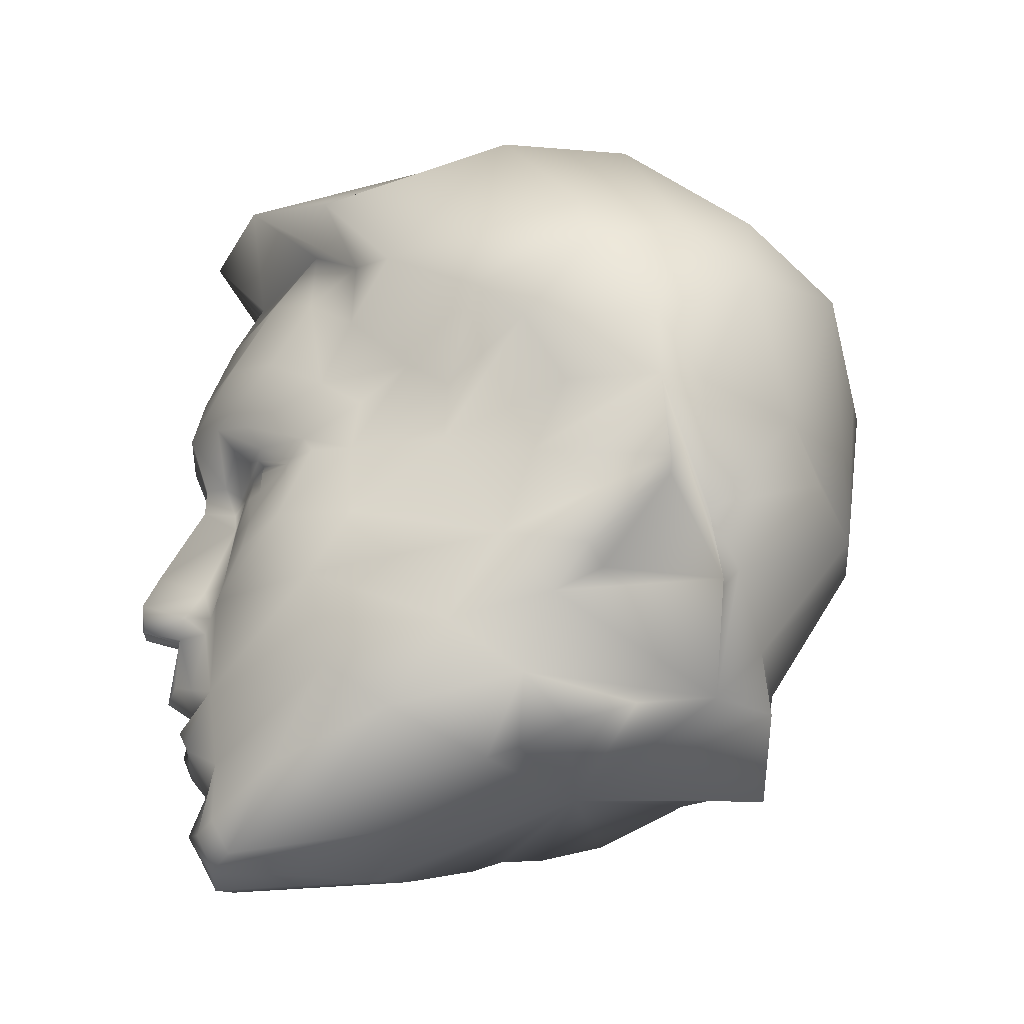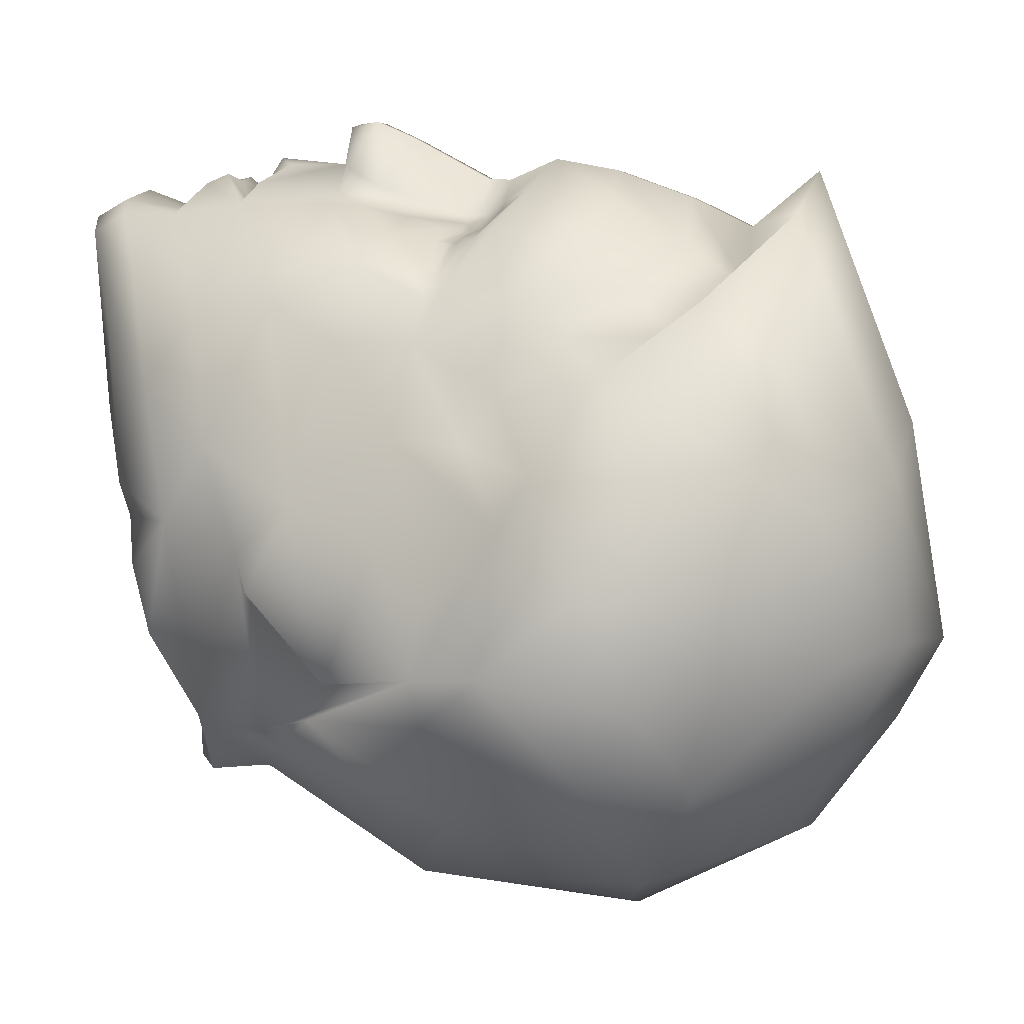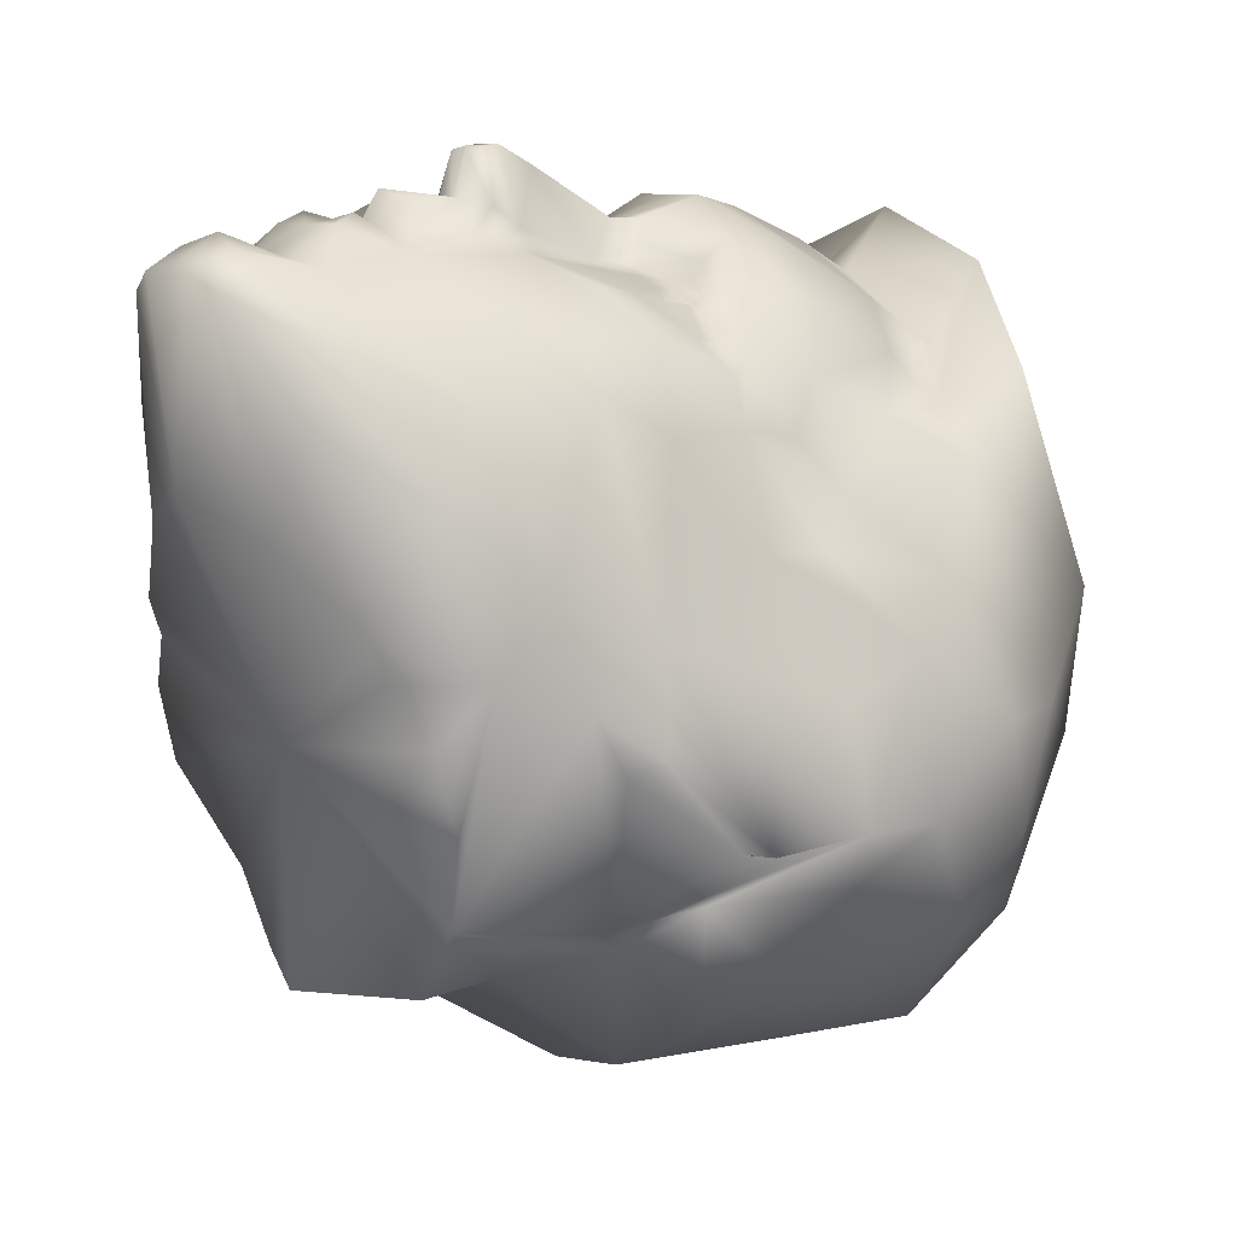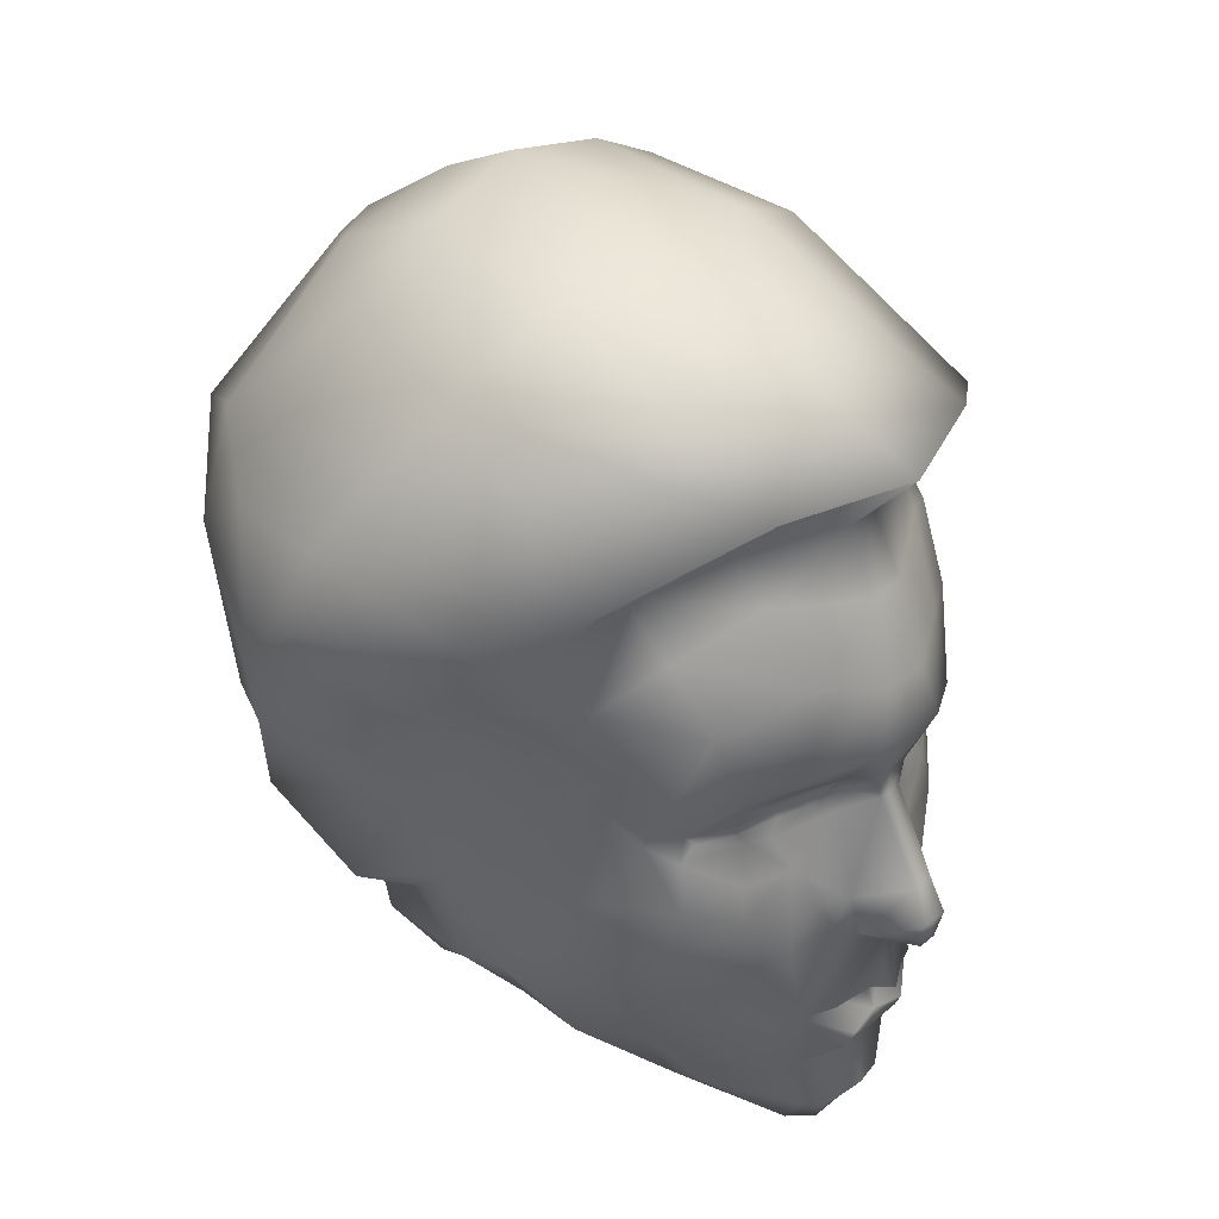
<metadata>
{"format":"obj","ext":"obj","renderer":"f3d","projection":"perspective","resolution":1024,"background":"white","views":[{"elev":-29.2,"azim":86.7,"up":"+Y"},{"elev":4.5,"azim":104.2,"up":"+Z"},{"elev":8.6,"azim":49.9,"up":"+Z"},{"elev":37.6,"azim":-46.4,"up":"+Y"}]}
</metadata>
<code>
v 0.5082 0.4478 0.7503
v 0.551 0.4549 0.7211
v 0.5201 0.4649 0.7482
v 0.2537 0.4763 0.7465
v 0.2176 0.4599 0.7183
v 0.2198 0.4549 0.7211
v 0.2506 0.4649 0.7482
v 0.2921 0.4669 0.7612
v 0.2626 0.4478 0.7503
v 0.2834 0.4489 0.7636
v 0.3201 0.4672 0.7701
v 0.517 0.4763 0.7465
v 0.4825 0.4792 0.7591
v 0.4787 0.4669 0.7612
v 0.4507 0.4672 0.7701
v 0.5532 0.4599 0.7183
v 0.4874 0.4489 0.7636
v 0.2883 0.4792 0.7591
v 0.4013 0.2494 0.8395
v 0.3854 0.235 0.8479
v 0.3854 0.2096 0.8101
v 0.4221 0.2094 0.7932
v 0.4216 0.1838 0.8291
v 0.4687 0.2145 0.7945
v 0.3695 0.2494 0.8395
v 0.3487 0.2094 0.7932
v 0.3492 0.1838 0.8291
v 0.3854 0.188 0.8229
v 0.3275 0.2273 0.8176
v 0.3021 0.2145 0.7945
v 0.4433 0.2273 0.8176
v 0.3854 0.1286 0.3828
v 0.2282 0.1883 0.241
v 0.2721 0.1888 0.1741
v 0.1812 0.1339 0.4068
v 0.1744 0.1549 0.3344
v 0.2155 0.1054 0.492
v 0.2141 0.1182 0.4572
v 0.3854 0.02839 0.604
v 0.3011 0.05875 0.5705
v 0.5553 0.1054 0.492
v 0.4696 0.05875 0.5705
v 0.5895 0.1339 0.4068
v 0.5566 0.1182 0.4572
v 0.5426 0.1883 0.241
v 0.5964 0.1549 0.3344
v 0.3854 0.1326 0.1689
v 0.4986 0.1888 0.1741
v 0.6138 0.2854 0.2408
v 0.6169 0.307 0.2216
v 0.6685 0.3562 0.2602
v 0.157 0.2854 0.2408
v 0.1023 0.3562 0.2602
v 0.1539 0.307 0.2216
v 0.7101 0.566 0.4612
v 0.7458 0.6428 0.3941
v 0.7182 0.5997 0.5142
v 0.6893 0.6437 0.202
v 0.7433 0.5539 0.317
v 0.7111 0.488 0.2636
v 0.5792 0.6868 0.08745
v 0.6403 0.7513 0.1915
v 0.4239 0.8212 0.1204
v 0.43 0.6439 0.03814
v 0.4729 0.4236 0.06664
v 0.5653 0.4453 0.115
v 0.5111 0.2583 0.1834
v 0.4962 0.8788 0.2092
v 0.5774 0.8972 0.328
v 0.3854 0.9263 0.2423
v 0.3854 0.975 0.3295
v 0.492 0.9485 0.3363
v 0.7038 0.704 0.2794
v 0.7201 0.7182 0.3968
v 0.5141 0.833 0.7775
v 0.5081 0.9343 0.5084
v 0.3854 0.939 0.5597
v 0.3854 0.8379 0.8258
v 0.7325 0.4826 0.3142
v 0.3854 0.7686 0.7662
v 0.4022 0.7687 0.7661
v 0.05256 0.5997 0.5142
v 0.025 0.6428 0.3941
v 0.06066 0.566 0.4612
v 0.05973 0.488 0.2636
v 0.0275 0.5539 0.317
v 0.08148 0.6437 0.202
v 0.1305 0.7513 0.1915
v 0.1916 0.6868 0.08745
v 0.3407 0.6439 0.03814
v 0.3469 0.8212 0.1204
v 0.2597 0.2583 0.1834
v 0.2055 0.4453 0.115
v 0.2979 0.4236 0.06664
v 0.1934 0.8972 0.328
v 0.2746 0.8788 0.2092
v 0.2788 0.9485 0.3363
v 0.05074 0.7182 0.3968
v 0.06702 0.704 0.2794
v 0.2627 0.9343 0.5084
v 0.2567 0.833 0.7775
v 0.03831 0.4826 0.3142
v 0.06986 0.4906 0.4149
v 0.2697 0.7806 0.6993
v 0.1483 0.8694 0.477
v 0.1276 0.7563 0.6863
v 0.3854 0.2636 0.1521
v 0.3854 0.8359 0.1212
v 0.3854 0.6442 0.025
v 0.1434 0.4914 0.1532
v 0.09348 0.6598 0.6114
v 0.1992 0.7189 0.6493
v 0.6742 0.3918 0.2999
v 0.6271 0.2901 0.2405
v 0.5011 0.7806 0.6993
v 0.6773 0.6598 0.6114
v 0.6274 0.4914 0.1532
v 0.3854 0.4248 0.05451
v 0.1437 0.2901 0.2405
v 0.6432 0.7563 0.6863
v 0.5716 0.7189 0.6493
v 0.6225 0.8694 0.477
v 0.7009 0.4906 0.4149
v 0.3686 0.7687 0.7661
v 0.09661 0.3918 0.2999
v 0.6138 0.1798 0.4559
v 0.6319 0.2307 0.5377
v 0.5873 0.1491 0.5985
v 0.5659 0.437 0.7193
v 0.5571 0.4649 0.7148
v 0.4285 0.4835 0.7765
v 0.419 0.5011 0.7961
v 0.4074 0.4713 0.7841
v 0.4728 0.4839 0.7646
v 0.6448 0.2908 0.3721
v 0.6336 0.2669 0.4246
v 0.6123 0.5072 0.6381
v 0.6103 0.4498 0.6464
v 0.6323 0.5475 0.5855
v 0.6464 0.3285 0.4802
v 0.6603 0.4237 0.4478
v 0.6512 0.4421 0.5445
v 0.5189 0.1088 0.7214
v 0.4555 0.1335 0.7845
v 0.4504 0.0702 0.7849
v 0.6049 0.295 0.6866
v 0.6127 0.3681 0.6437
v 0.5944 0.5427 0.6833
v 0.5811 0.4775 0.7009
v 0.6887 0.2969 0.3914
v 0.5262 0.363 0.7662
v 0.5711 0.3839 0.7257
v 0.5209 0.4057 0.7584
v 0.616 0.612 0.6512
v 0.5668 0.6658 0.7003
v 0.5505 0.5935 0.7435
v 0.4863 0.3184 0.7926
v 0.4339 0.3222 0.8022
v 0.452 0.3547 0.7898
v 0.4712 0.4053 0.7785
v 0.4146 0.4485 0.782
v 0.5237 0.4804 0.7534
v 0.5289 0.4935 0.751
v 0.4917 0.4956 0.7639
v 0.4852 0.5422 0.8051
v 0.4252 0.5603 0.8399
v 0.5315 0.52 0.7673
v 0.4684 0.6341 0.7956
v 0.4914 0.7147 0.7459
v 0.4061 0.7038 0.7979
v 0.4097 0.6202 0.8286
v 0.4064 0.5045 0.8194
v 0.3993 0.4776 0.8208
v 0.4225 0.3598 0.8127
v 0.3978 0.3897 0.8679
v 0.4017 0.3516 0.8847
v 0.4264 0.326 0.8326
v 0.4164 0.3109 0.8088
v 0.4267 0.1611 0.8191
v 0.4119 0.1229 0.7923
v 0.3854 0.07516 0.8143
v 0.424 0.06261 0.8018
v 0.3854 0.1226 0.797
v 0.3854 0.025 0.7831
v 0.4169 0.02504 0.7831
v 0.3854 0.4776 0.8208
v 0.3854 0.3896 0.8679
v 0.3854 0.7037 0.7979
v 0.3854 0.6202 0.8286
v 0.1569 0.1798 0.4559
v 0.247 0.4804 0.7534
v 0.2137 0.4649 0.7148
v 0.2049 0.437 0.7193
v 0.2499 0.4057 0.7584
v 0.3562 0.4485 0.782
v 0.3634 0.4713 0.7841
v 0.287 0.5139 0.7827
v 0.3518 0.5011 0.7961
v 0.2855 0.5422 0.8051
v 0.1823 0.4584 0.6901
v 0.3741 0.3122 0.8392
v 0.3544 0.3109 0.8088
v 0.1372 0.2669 0.4246
v 0.1659 0.295 0.6866
v 0.1997 0.3839 0.7257
v 0.1581 0.3681 0.6437
v 0.2519 0.1088 0.7214
v 0.2608 0.07537 0.6643
v 0.324 0.03386 0.7652
v 0.1605 0.4498 0.6464
v 0.1196 0.4421 0.5445
v 0.1244 0.3285 0.4802
v 0.1548 0.612 0.6512
v 0.1385 0.5475 0.5855
v 0.1242 0.514 0.541
v 0.1105 0.4237 0.4478
v 0.1389 0.2307 0.5377
v 0.2419 0.4935 0.751
v 0.204 0.6658 0.7003
v 0.2996 0.4053 0.7785
v 0.3423 0.4835 0.7765
v 0.2791 0.4956 0.7639
v 0.298 0.4839 0.7646
v 0.2392 0.52 0.7673
v 0.2794 0.7147 0.7459
v 0.3647 0.7038 0.7979
v 0.3715 0.4776 0.8208
v 0.3444 0.326 0.8326
v 0.3756 0.3201 0.8799
v 0.3691 0.3516 0.8847
v 0.3441 0.1611 0.8191
v 0.3153 0.1335 0.7845
v 0.3204 0.0702 0.7849
v 0.3468 0.06261 0.8018
v 0.3854 0.3122 0.8392
v 0.3539 0.02504 0.7831
v 0.3854 0.3516 0.8847
v 0.373 0.3897 0.8679
v 0.3456 0.5603 0.8399
v 0.3854 0.5603 0.8399
v 0.3611 0.6202 0.8286
v 0.3644 0.5045 0.8194
v 0.3854 0.5044 0.8194
v 0.3854 0.3282 0.8838
v 0.3854 0.1611 0.8191
v 0.3369 0.3222 0.8022
v 0.3482 0.3598 0.8127
v 0.3024 0.6341 0.7956
v 0.2202 0.5935 0.7435
v 0.2445 0.363 0.7662
v 0.2844 0.3184 0.7926
v 0.3188 0.3547 0.7898
v 0.1897 0.4775 0.7009
v 0.05264 0.389 0.3051
v 0.1913 0.2007 0.6673
v 0.1834 0.1491 0.5985
v 0.3967 0.3122 0.8392
v 0.3952 0.3201 0.8799
v 0.4838 0.5139 0.7827
v 0.6466 0.514 0.541
v 0.4468 0.03386 0.7652
v 0.51 0.07537 0.6643
v 0.5884 0.4584 0.6901
v 0.5795 0.2007 0.6673
v 0.7181 0.389 0.3051
v 0.126 0.2908 0.3721
v 0.1585 0.5072 0.6381
v 0.1764 0.5427 0.6833
v 0.08207 0.2969 0.3914
v 0.3589 0.1229 0.7923
f 1 2 3
f 4 5 6
f 8 9 10
f 11 8 10
f 1 3 12
f 14 13 15
f 3 2 16
f 14 17 1
f 7 6 9
f 8 18 4
f 11 18 8
f 17 14 15
f 19 20 21
f 22 23 24
f 20 25 21
f 26 27 28
f 26 29 30
f 28 22 21
f 24 31 22
f 28 23 22
f 21 26 28
f 30 27 26
f 25 29 26
f 21 22 31
f 32 33 34
f 32 35 36
f 32 37 38
f 32 39 40
f 32 41 42
f 32 43 44
f 32 45 46
f 32 47 48
f 32 48 45
f 32 46 43
f 32 44 41
f 32 42 39
f 32 40 37
f 32 38 35
f 32 36 33
f 32 34 47
f 49 50 51
f 52 53 54
f 55 56 57
f 58 59 60
f 58 61 62
f 63 61 64
f 65 66 50
f 62 68 69
f 68 70 71
f 73 74 56
f 75 76 77
f 79 51 60
f 78 80 81
f 82 83 84
f 85 86 87
f 88 89 87
f 90 89 91
f 92 54 93
f 95 96 88
f 97 71 70
f 86 83 98
f 78 77 100
f 102 85 53
f 102 86 85
f 103 84 86
f 78 101 104
f 101 100 105
f 99 98 105
f 96 95 97
f 34 33 54
f 34 107 47
f 34 92 107
f 91 108 109
f 87 110 53
f 111 112 106
f 79 113 114
f 81 115 75
f 57 56 74
f 71 77 76
f 66 117 51
f 67 45 48
f 109 64 65
f 68 62 61
f 62 73 58
f 52 119 53
f 49 45 50
f 49 51 114
f 52 54 33
f 120 121 116
f 60 51 117
f 64 109 108
f 47 107 67
f 67 50 45
f 72 69 68
f 69 122 74
f 120 122 76
f 75 78 81
f 79 59 55
f 87 99 88
f 91 89 88
f 118 94 90
f 34 54 92
f 54 53 110
f 97 100 77
f 111 98 83
f 104 124 78
f 53 119 125
f 124 80 78
f 106 112 104
f 106 105 98
f 95 105 100
f 95 88 99
f 93 110 89
f 107 92 94
f 96 70 108
f 89 110 87
f 86 99 87
f 83 86 84
f 60 59 79
f 75 115 121
f 116 74 122
f 72 76 122
f 73 62 69
f 65 64 61
f 118 65 67
f 63 108 70
f 58 117 61
f 58 73 59
f 55 59 56
f 52 33 119
f 49 114 45
f 44 126 41
f 126 127 128
f 16 2 129
f 131 132 133
f 134 131 15
f 114 135 136
f 137 138 139
f 140 141 142
f 143 144 145
f 146 127 140
f 137 148 149
f 113 135 114
f 135 150 136
f 150 140 136
f 151 152 129
f 148 154 155
f 24 157 158
f 159 160 161
f 162 163 164
f 132 165 166
f 165 167 156
f 169 170 171
f 172 173 133
f 174 175 176
f 24 158 178
f 179 180 144
f 181 182 180
f 181 184 185
f 23 28 179
f 173 186 187
f 170 188 189
f 35 38 190
f 191 192 5
f 193 194 9
f 195 196 11
f 197 198 199
f 200 193 192
f 201 29 25
f 201 202 29
f 203 33 190
f 204 205 206
f 207 208 209
f 210 211 212
f 111 213 112
f 84 214 82
f 215 84 103
f 102 216 103
f 190 217 212
f 218 192 191
f 219 112 213
f 220 10 9
f 221 222 223
f 197 199 224
f 225 226 124
f 195 227 196
f 228 229 230
f 231 30 232
f 233 234 232
f 229 201 235
f 39 184 236
f 201 25 20
f 230 237 187
f 239 240 189
f 242 243 240
f 244 237 230
f 245 28 27
f 226 188 80
f 209 236 234
f 202 246 30
f 202 201 229
f 247 238 227
f 248 241 226
f 248 249 224
f 198 242 239
f 223 222 218
f 220 194 250
f 246 251 30
f 224 253 192
f 200 205 193
f 254 216 102
f 125 254 102
f 82 214 213
f 214 215 211
f 255 256 208
f 255 30 251
f 197 218 222
f 200 210 206
f 233 207 209
f 230 229 244
f 11 223 18
f 223 191 4
f 190 33 36
f 171 189 240
f 175 187 237
f 257 235 20
f 185 184 39
f 258 244 235
f 144 180 182
f 144 24 179
f 176 258 177
f 133 173 161
f 115 81 170
f 163 167 165
f 134 164 131
f 153 1 17
f 154 121 155
f 162 130 163
f 136 140 127
f 123 141 79
f 142 123 55
f 57 139 260
f 121 154 116
f 147 140 142
f 261 262 143
f 146 147 152
f 45 114 136
f 19 31 257
f 31 178 257
f 130 129 263
f 165 132 259
f 15 133 161
f 2 1 153
f 12 16 162
f 126 44 43
f 46 126 43
f 41 128 262
f 16 130 162
f 141 123 142
f 179 24 23
f 261 42 262
f 149 263 138
f 126 45 136
f 152 151 157
f 264 24 144
f 264 128 127
f 139 154 148
f 57 260 55
f 55 260 142
f 113 265 150
f 265 141 140
f 130 263 149
f 167 149 148
f 158 159 174
f 160 17 15
f 131 164 259
f 156 155 169
f 168 171 166
f 174 177 158
f 177 178 158
f 144 182 145
f 42 261 185
f 235 257 258
f 179 245 183
f 20 19 257
f 172 243 186
f 37 190 38
f 37 256 217
f 192 193 6
f 196 198 221
f 11 221 223
f 203 266 119
f 214 210 267
f 211 216 212
f 233 232 207
f 206 212 217
f 253 268 267
f 119 266 125
f 203 269 266
f 203 212 269
f 194 193 205
f 249 219 213
f 246 252 251
f 247 195 220
f 196 221 11
f 239 199 198
f 225 104 112
f 196 227 242
f 242 198 196
f 228 230 238
f 30 29 202
f 232 270 231
f 183 270 234
f 234 236 184
f 27 231 245
f 238 187 186
f 241 189 188
f 227 186 243
f 20 235 201
f 270 183 245
f 235 244 229
f 39 236 209
f 234 270 232
f 246 202 228
f 246 228 247
f 199 239 241
f 248 225 219
f 198 197 222
f 195 11 10
f 247 252 246
f 249 268 253
f 253 200 192
f 269 212 216
f 266 269 254
f 103 211 215
f 84 215 214
f 267 268 213
f 204 217 256
f 207 232 30
f 204 251 250
f 203 119 33
f 267 210 200
f 208 40 209
f 27 30 231
f 211 103 216
f 191 5 4
f 40 208 256
f 35 190 36
f 166 240 243
f 176 237 244
f 28 245 179
f 81 80 188
f 145 182 185
f 178 31 24
f 177 258 257
f 161 173 175
f 133 132 172
f 155 121 115
f 166 172 132
f 15 131 133
f 159 161 174
f 159 157 151
f 157 159 158
f 163 130 149
f 129 152 263
f 79 141 265
f 79 265 113
f 116 154 139
f 138 142 260
f 143 262 128
f 146 157 24
f 164 163 259
f 152 147 138
f 261 143 145
f 244 258 176
f 13 134 15
f 13 12 162
f 46 45 126
f 4 6 7
f 1 12 13
f 1 13 14
f 3 16 12
f 8 4 7
f 8 7 9
f 25 26 21
f 21 31 19
f 65 50 67
f 68 71 72
f 73 56 59
f 75 77 78
f 92 93 94
f 97 70 96
f 86 98 99
f 78 100 101
f 103 86 102
f 101 105 106
f 99 105 95
f 91 109 90
f 87 53 85
f 79 114 51
f 57 74 116
f 71 76 72
f 66 51 50
f 109 65 118
f 68 61 63
f 60 117 58
f 64 108 63
f 47 67 48
f 69 74 73
f 120 76 75
f 79 55 123
f 91 88 96
f 118 90 109
f 54 110 93
f 97 77 71
f 111 83 82
f 53 125 102
f 106 104 101
f 106 98 111
f 95 100 97
f 93 89 90
f 93 90 94
f 107 94 118
f 96 108 91
f 75 121 120
f 116 122 120
f 72 122 69
f 65 61 117
f 65 117 66
f 118 67 107
f 63 70 68
f 126 128 41
f 16 129 130
f 146 140 147
f 151 129 153
f 148 155 156
f 162 164 134
f 165 156 168
f 169 171 168
f 174 176 177
f 181 180 183
f 181 185 182
f 173 187 175
f 170 189 171
f 193 9 6
f 210 212 206
f 190 212 203
f 220 9 194
f 197 224 218
f 225 124 104
f 230 187 238
f 239 189 241
f 242 240 239
f 226 80 124
f 209 234 233
f 202 229 228
f 247 227 195
f 248 226 225
f 248 224 199
f 223 218 191
f 220 250 251
f 220 251 252
f 224 192 218
f 82 213 111
f 214 211 210
f 255 208 207
f 255 251 204
f 200 206 205
f 223 4 18
f 171 240 166
f 175 237 176
f 115 170 169
f 163 165 259
f 153 17 160
f 136 127 126
f 147 142 138
f 2 153 129
f 41 262 42
f 149 138 137
f 152 157 146
f 264 144 143
f 264 127 146
f 139 148 137
f 113 150 135
f 265 140 150
f 167 148 156
f 160 15 161
f 131 259 132
f 156 169 168
f 168 166 165
f 42 185 39
f 179 183 180
f 172 186 173
f 37 217 190
f 192 6 5
f 206 217 204
f 194 205 250
f 249 213 268
f 247 220 252
f 225 112 219
f 228 238 247
f 183 234 181
f 234 184 181
f 238 186 227
f 241 188 226
f 227 243 242
f 270 245 231
f 39 209 40
f 199 241 248
f 248 219 249
f 198 222 221
f 195 10 220
f 249 253 224
f 269 216 254
f 266 254 125
f 267 213 214
f 204 256 255
f 207 30 255
f 204 250 205
f 267 200 253
f 40 256 37
f 166 243 172
f 81 188 170
f 145 185 261
f 177 257 178
f 161 175 174
f 155 115 169
f 159 151 153
f 159 153 160
f 163 149 167
f 116 139 57
f 138 260 139
f 143 128 264
f 146 24 264
f 152 138 263
f 13 162 134

</code>
